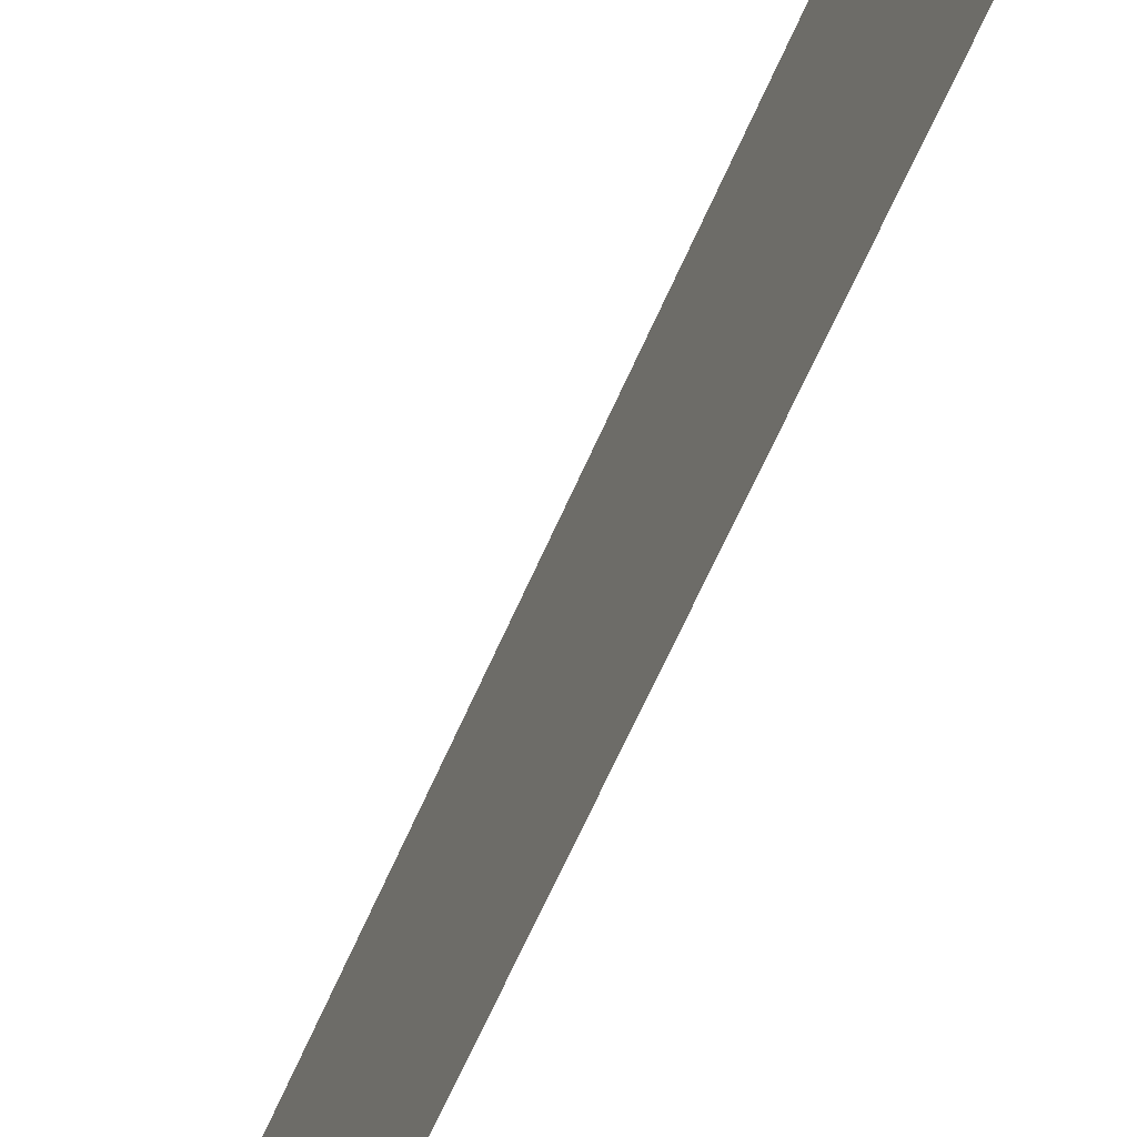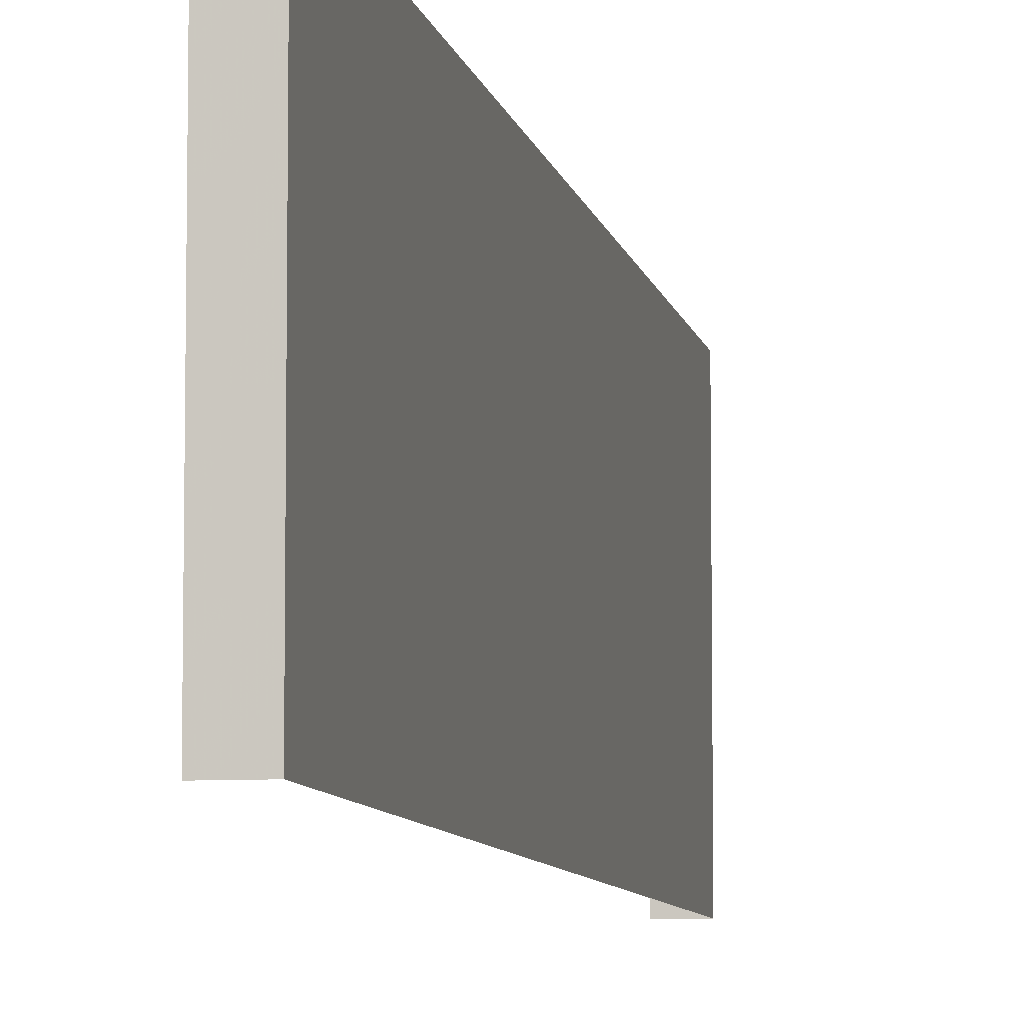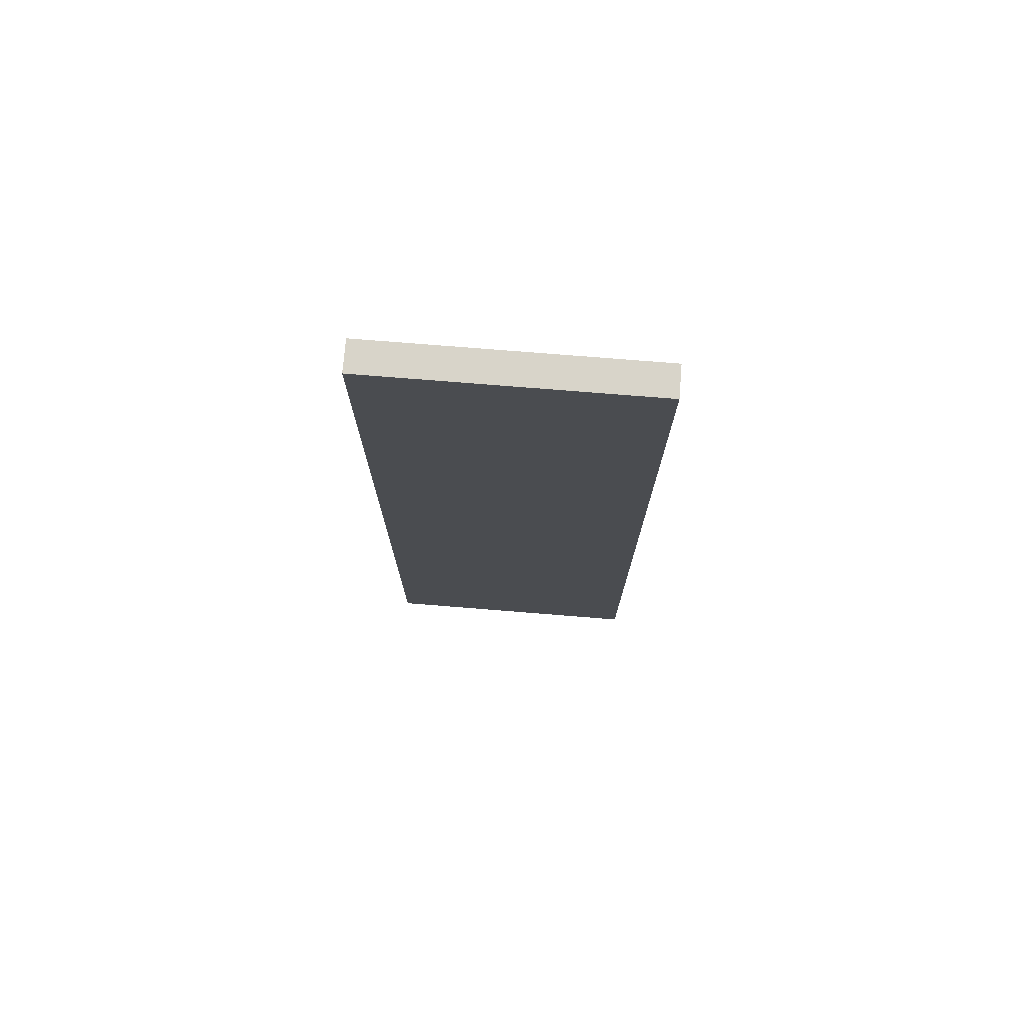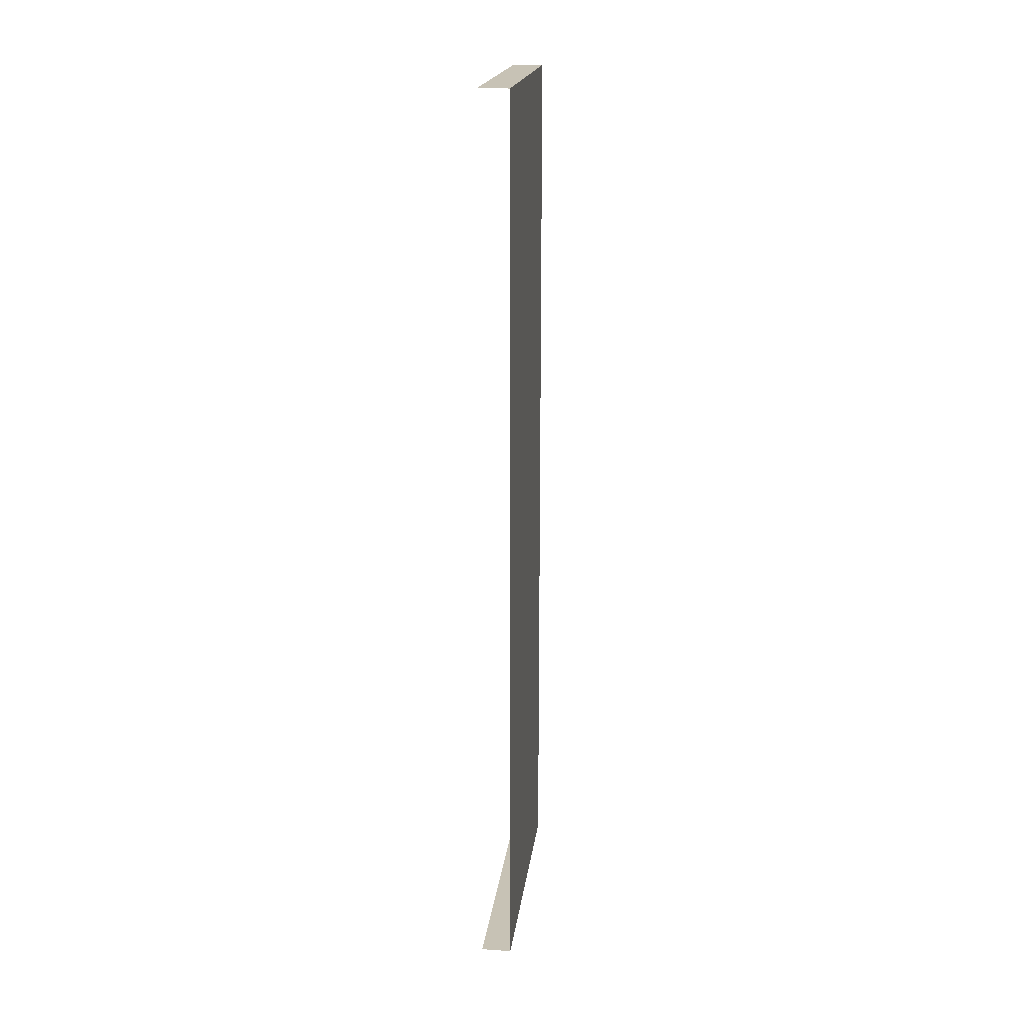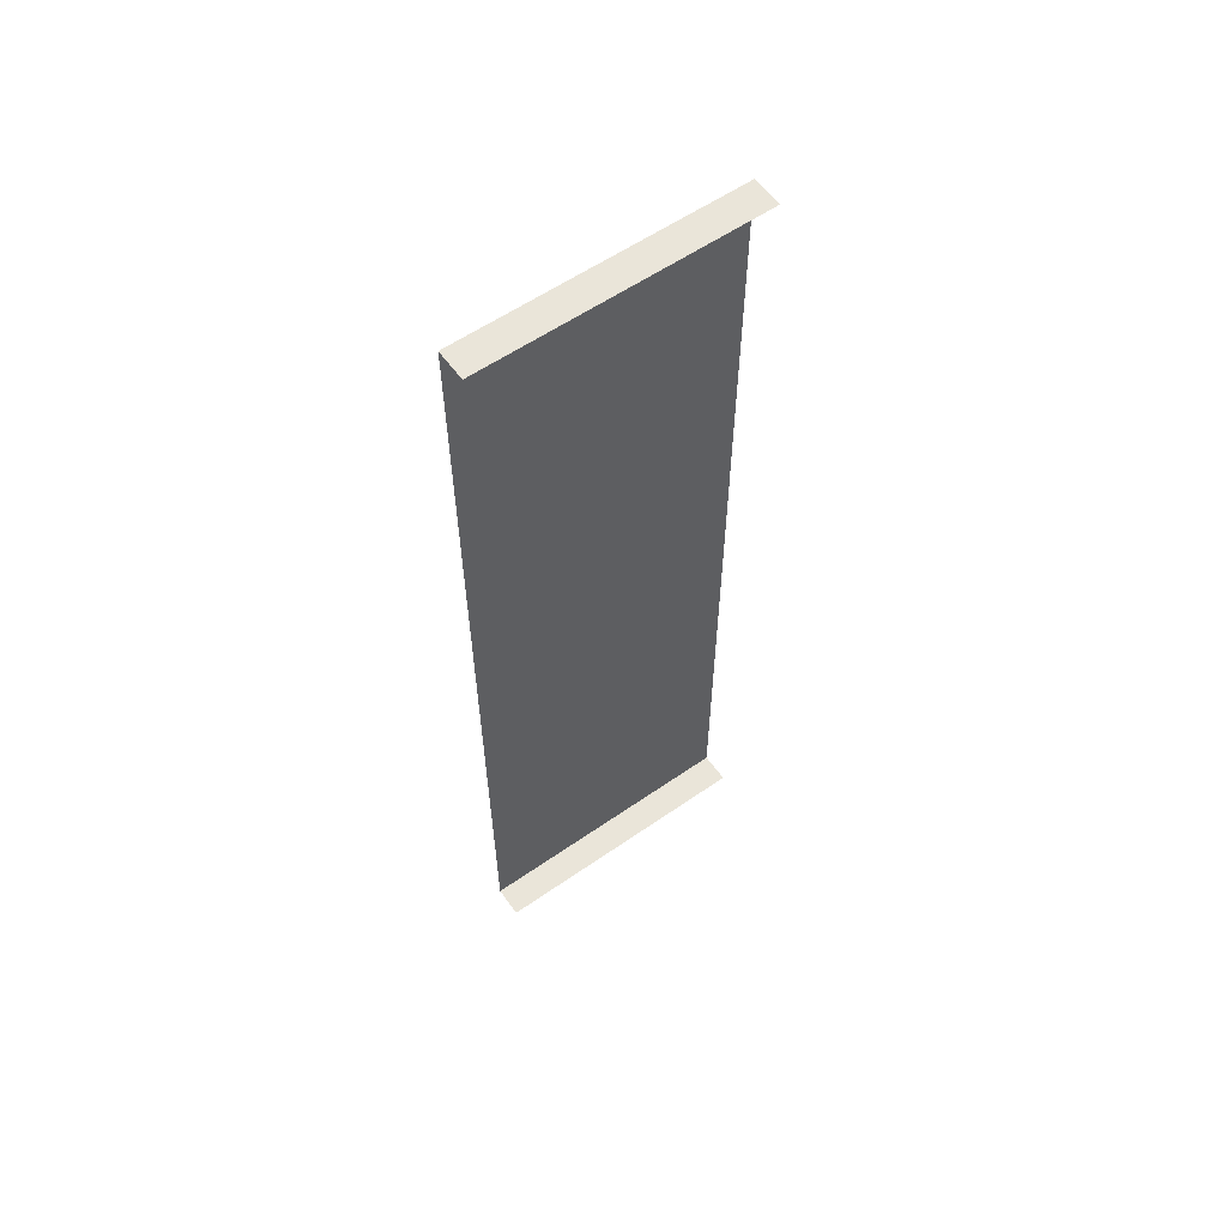
<metadata>
{"format":"obj","ext":"obj","renderer":"f3d","projection":"perspective","resolution":1024,"background":"white","views":[{"elev":-64.0,"azim":156.5,"up":"+Y"},{"elev":-7.5,"azim":-169.7,"up":"+Y"},{"elev":75.1,"azim":-85.4,"up":"+Z"},{"elev":19.0,"azim":-172.9,"up":"+Z"},{"elev":58.4,"azim":54.4,"up":"+Z"}]}
</metadata>
<code>
v -0.837 -0.3982 -0.2757
v -0.8231 -0.5232 -0.2757
v -0.837 -0.5232 -0.2757
v -0.8231 -0.3982 -0.2757
v -0.837 -0.5232 0.1374
v -0.837 -0.3982 0.1374
v -0.8231 -0.3982 0.1374
v -0.8231 -0.5232 0.1374
f 1 2 3
f 2 1 4
f 3 2 1
f 4 1 2
f 3 1 5
f 6 5 1
f 6 7 5
f 8 5 7
f 5 1 3
f 1 5 6
f 5 7 6
f 7 5 8

</code>
